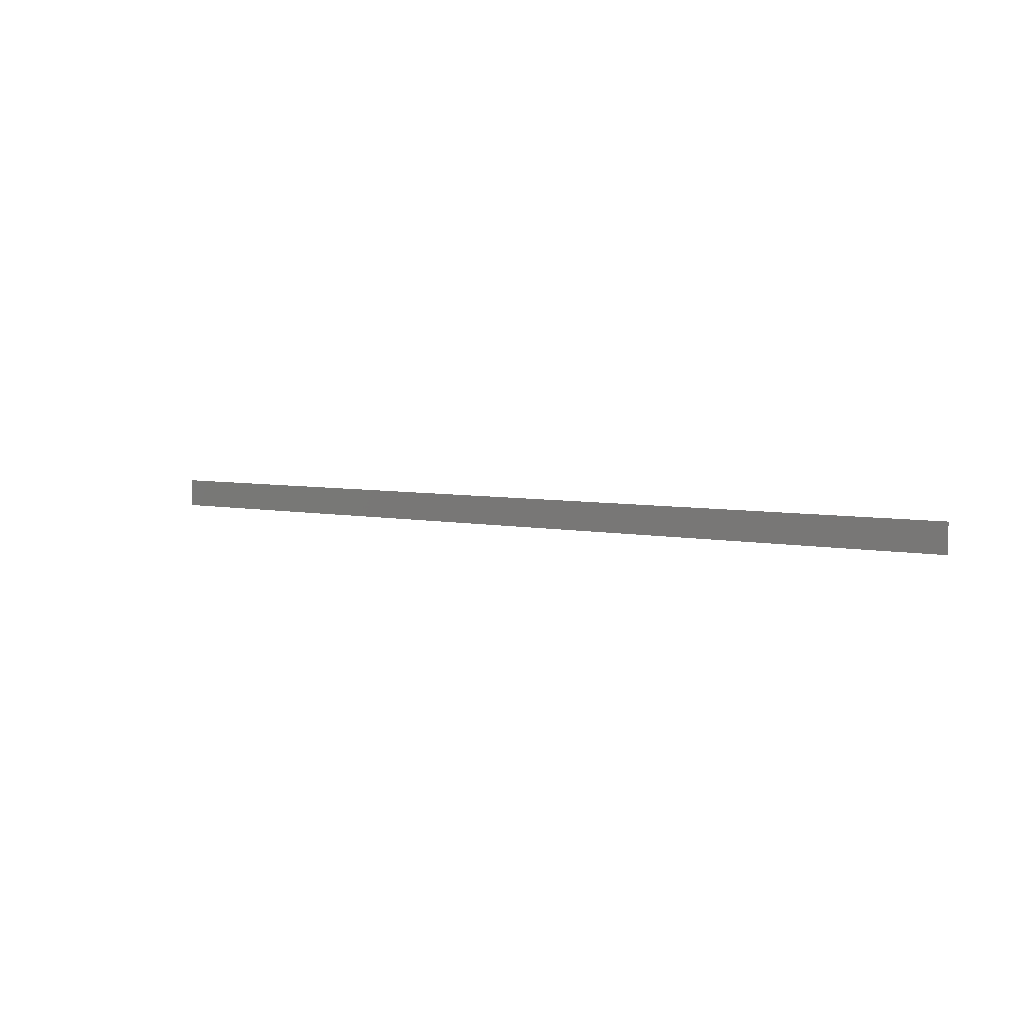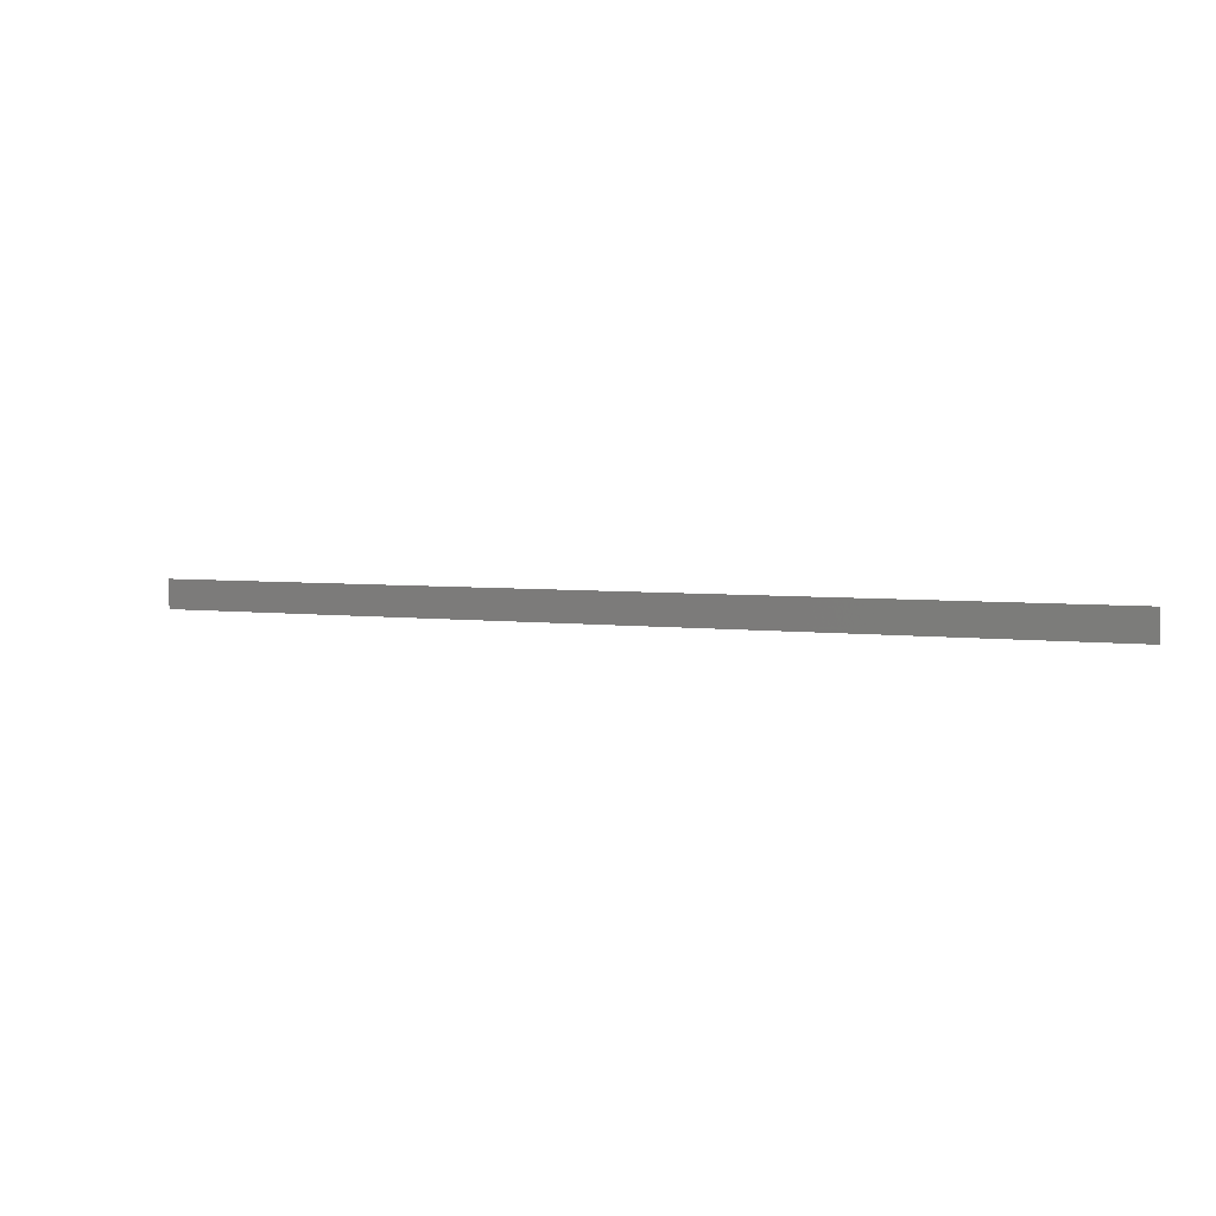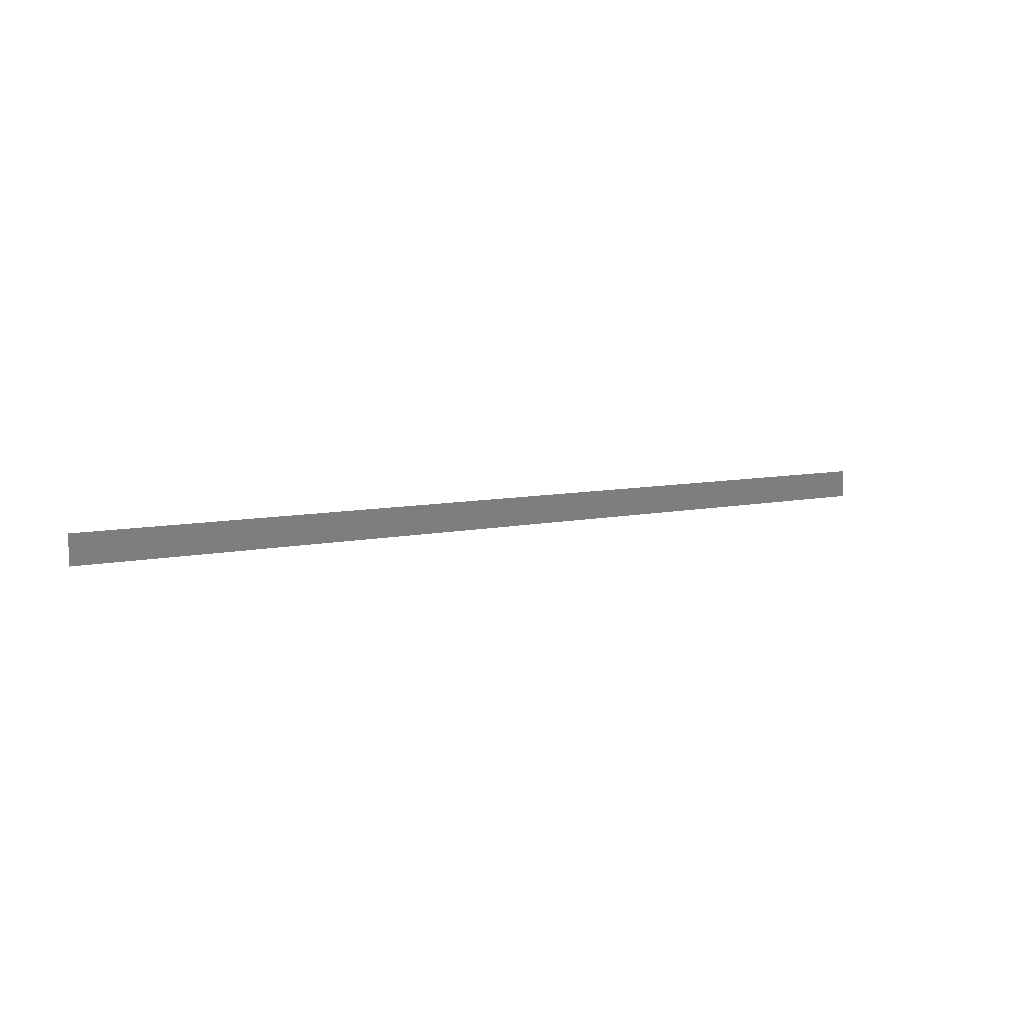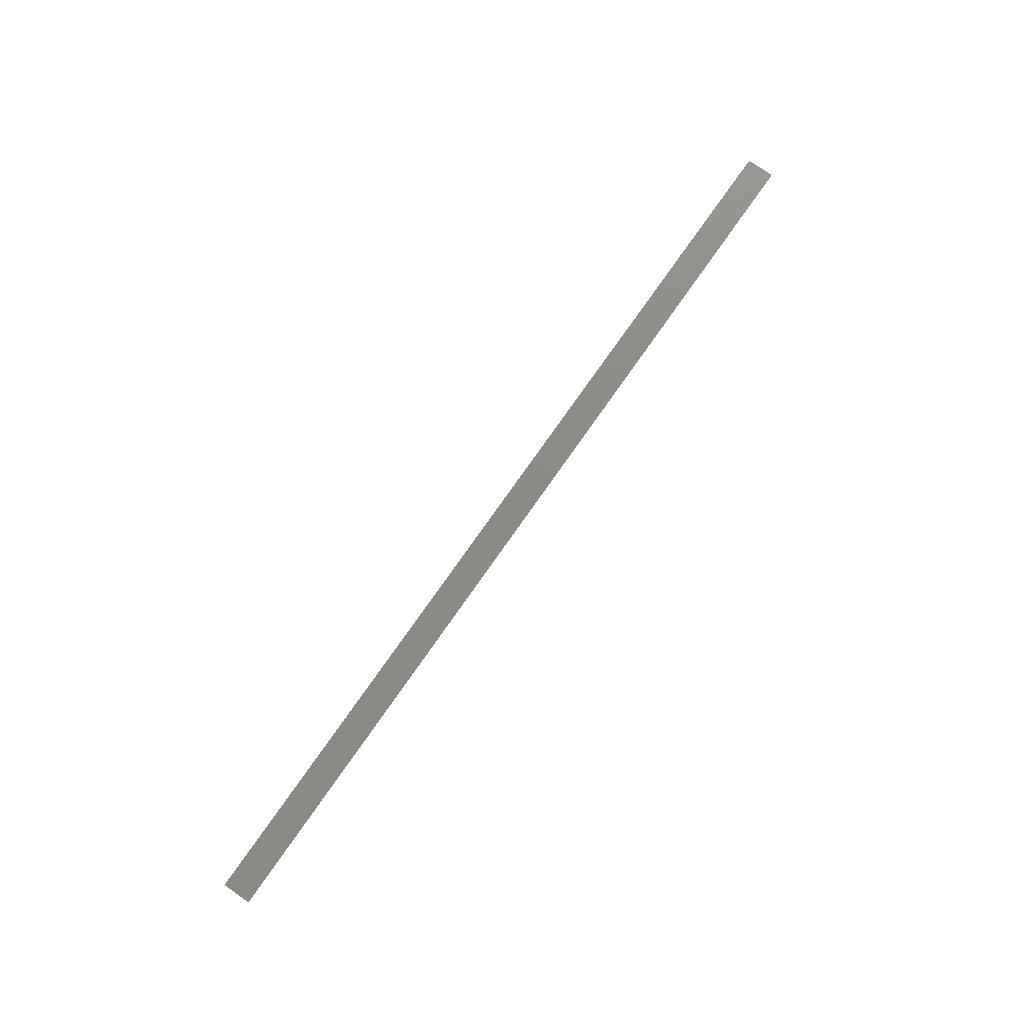
<metadata>
{"format":"stl","ext":"stl","renderer":"f3d","projection":"perspective","resolution":1024,"background":"white","views":[{"elev":4.7,"azim":36.5,"up":"+Y"},{"elev":3.7,"azim":-153.7,"up":"+Y"},{"elev":7.2,"azim":145.6,"up":"+Y"},{"elev":75.9,"azim":-55.0,"up":"+Z"}]}
</metadata>
<code>
# stl→obj: 4 verts, 2 faces
v 14.11 35.99 2.518
v 14.11 36.01 2.518
v 14.72 36.01 2.518
v 14.72 35.99 2.518
f 1 2 3
f 1 3 4

</code>
